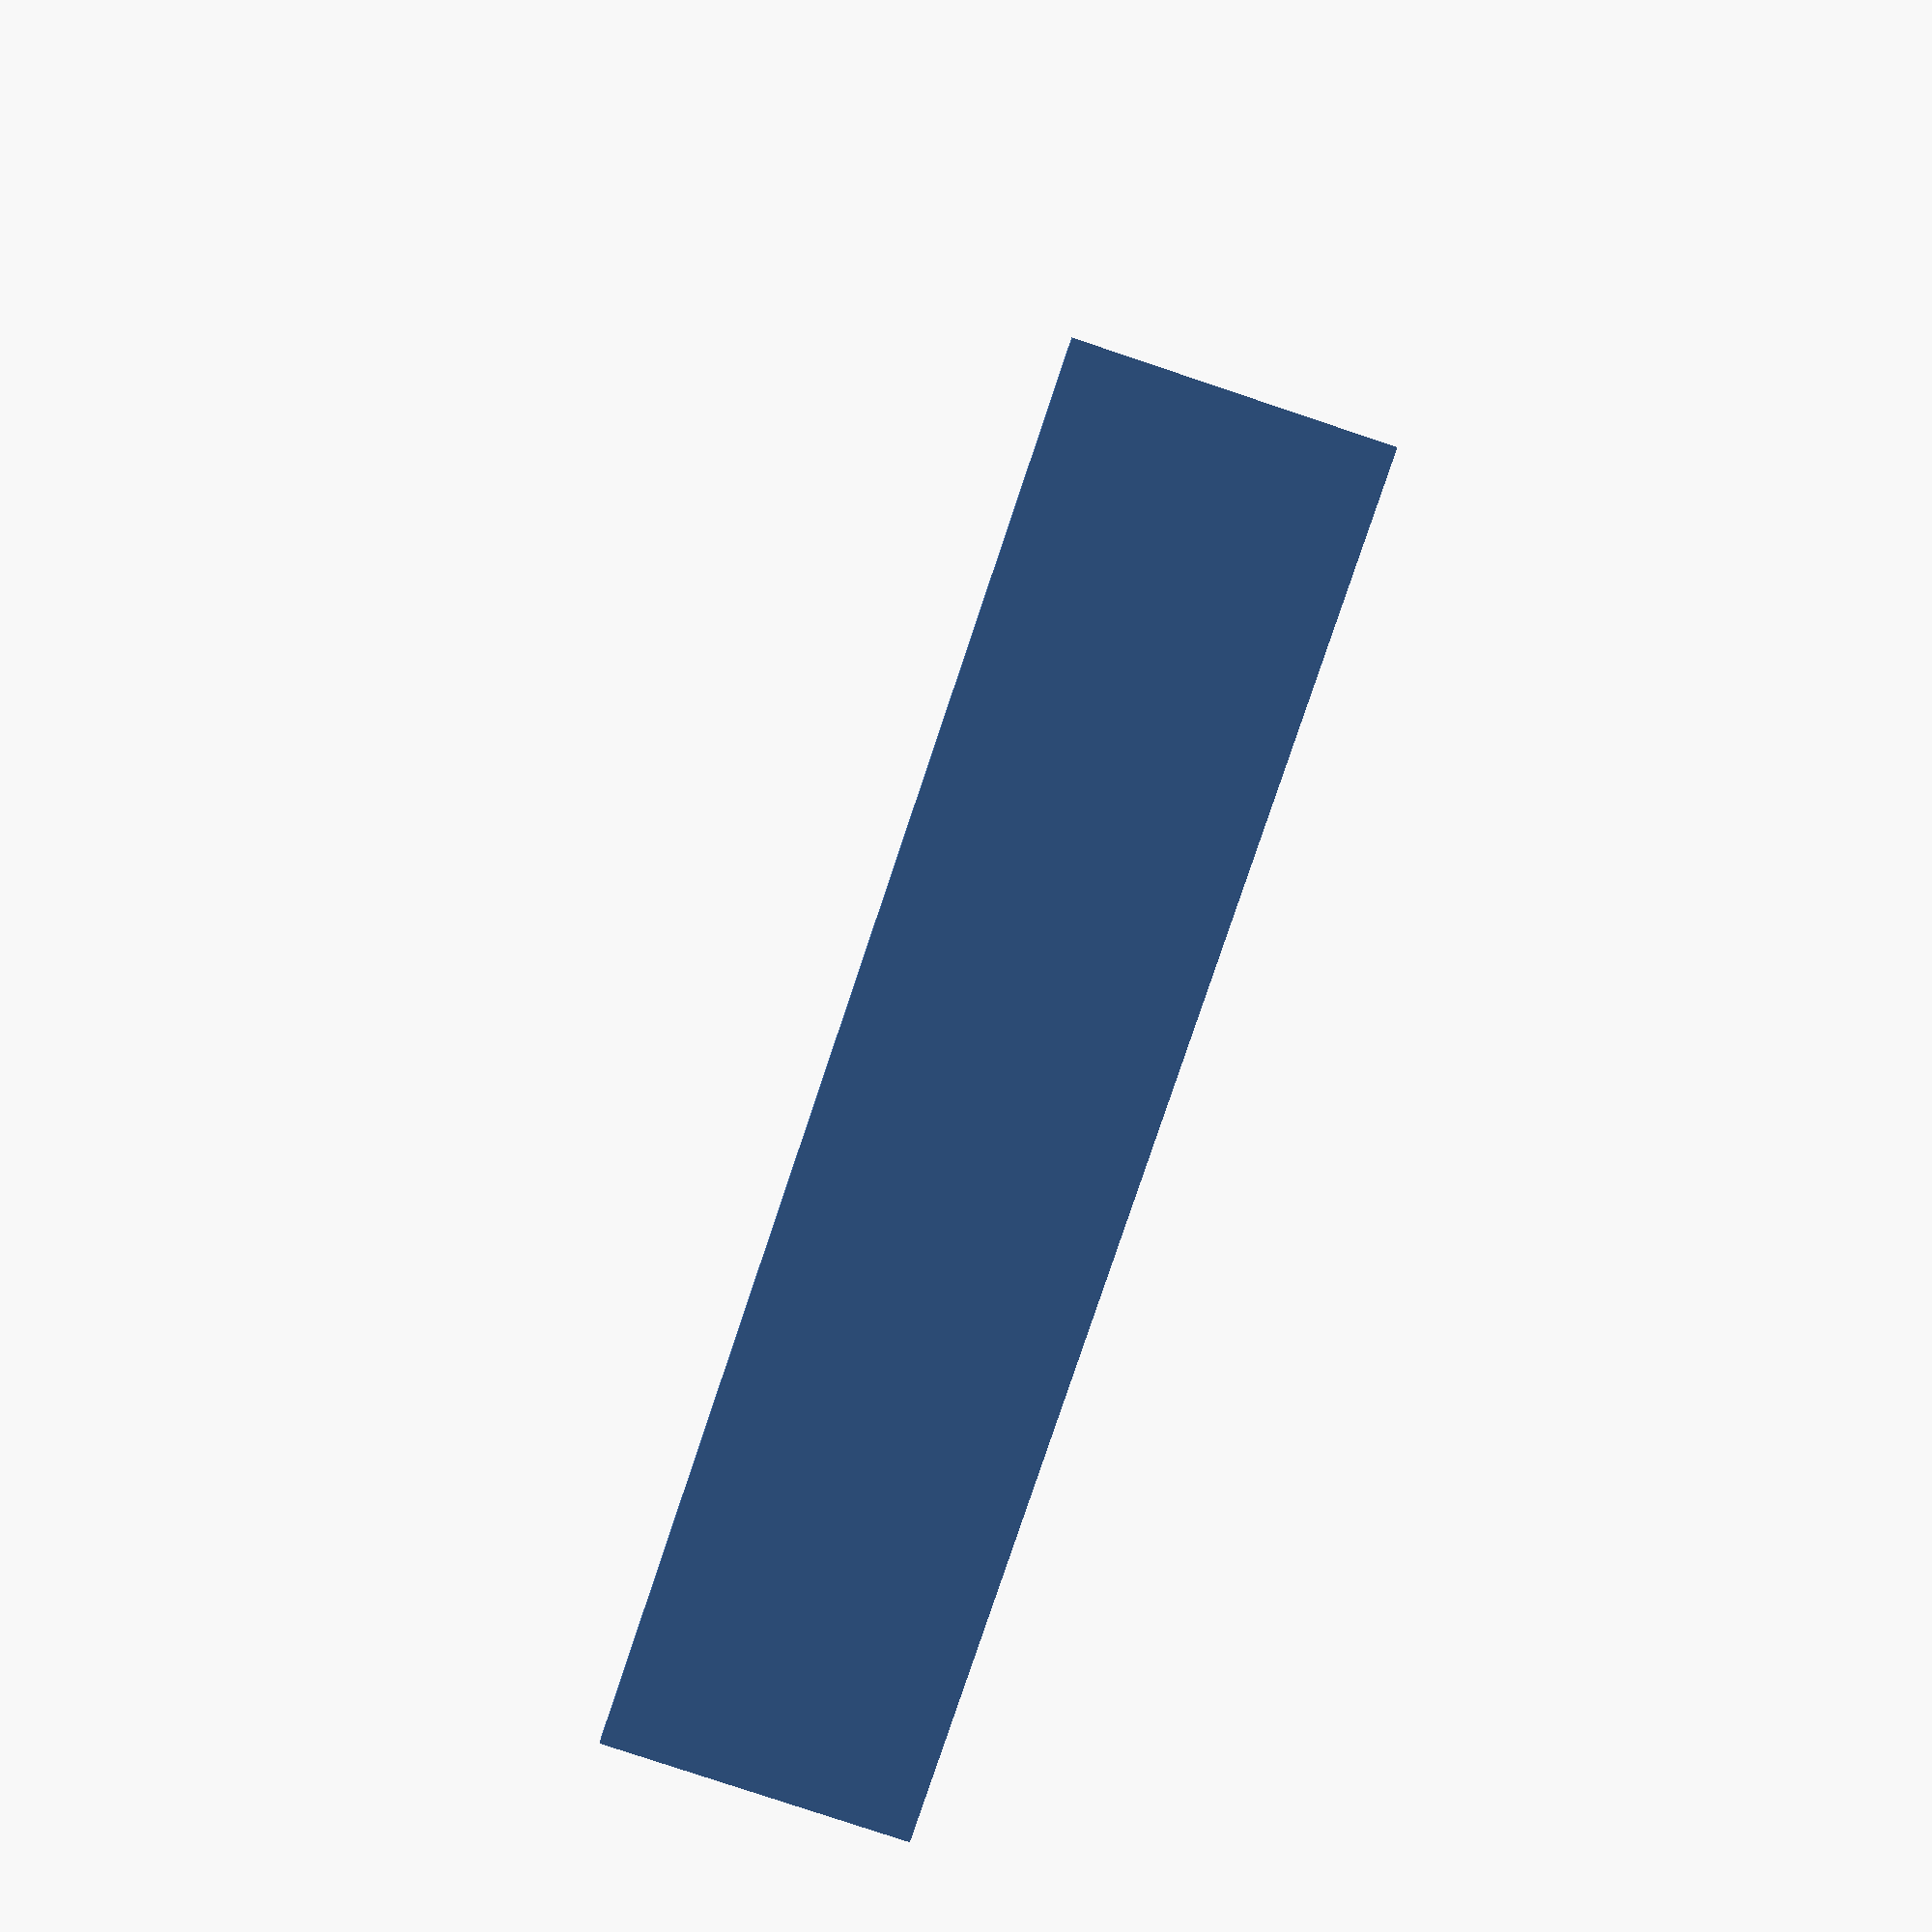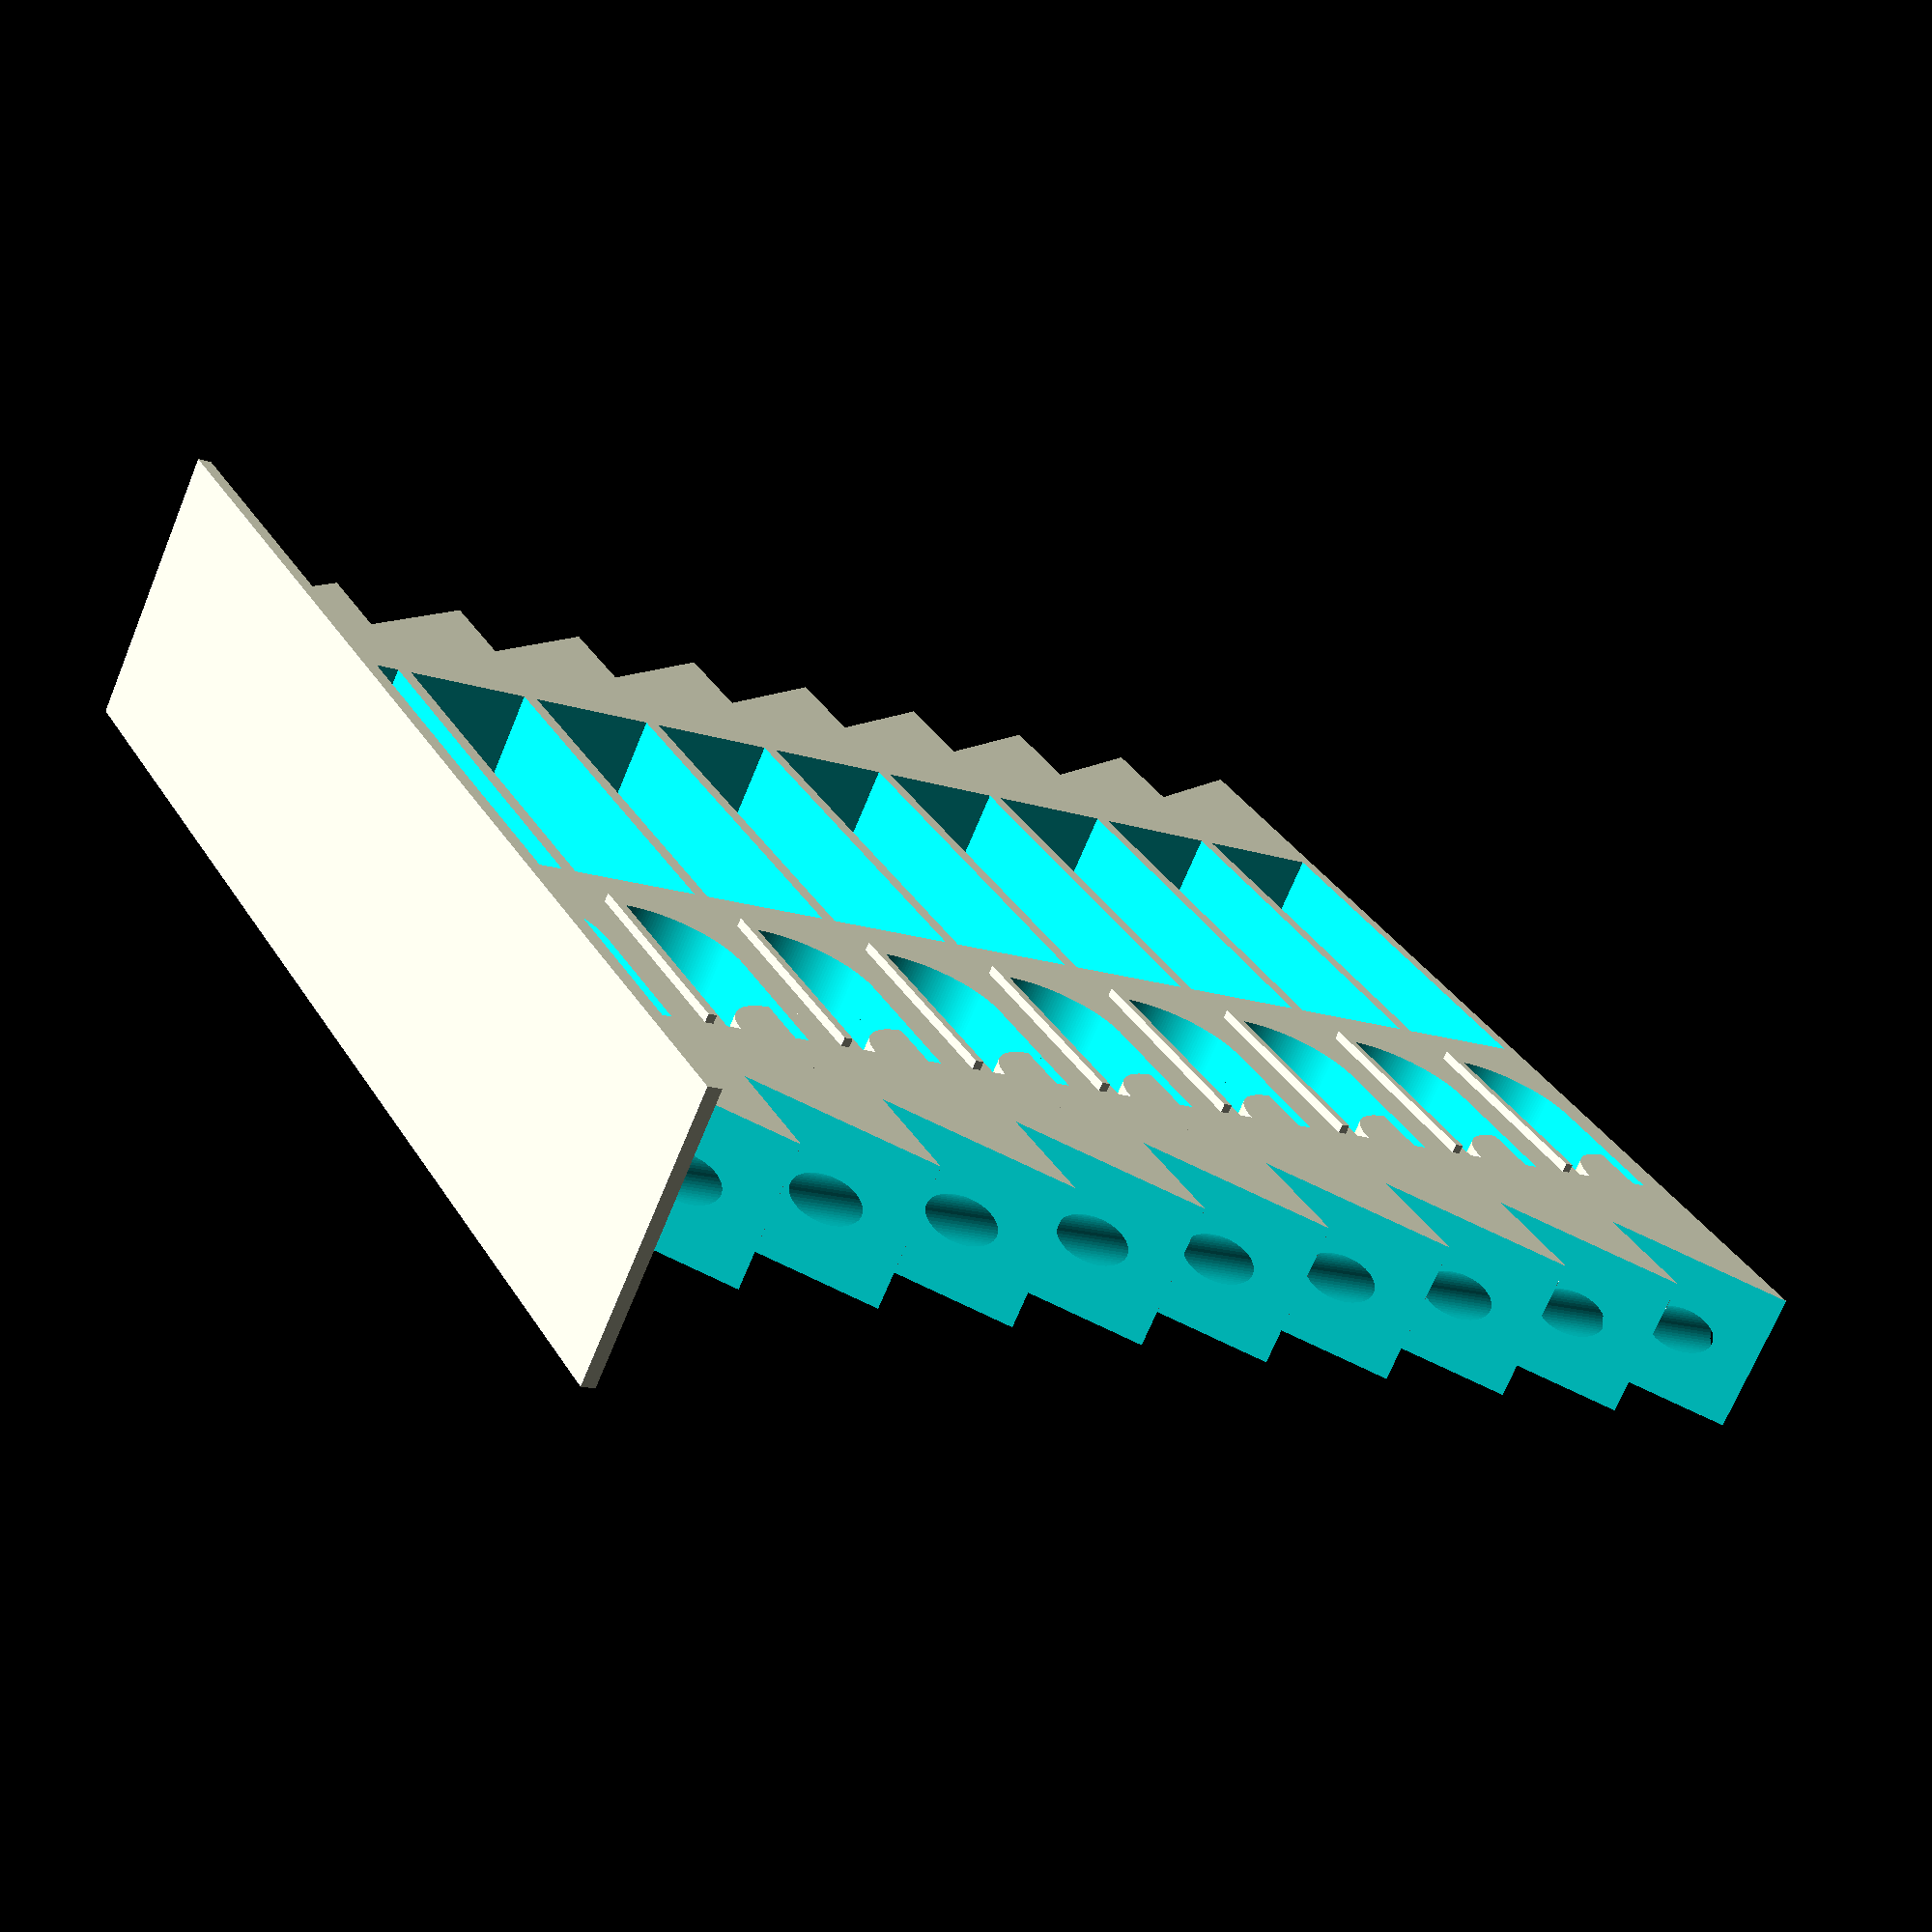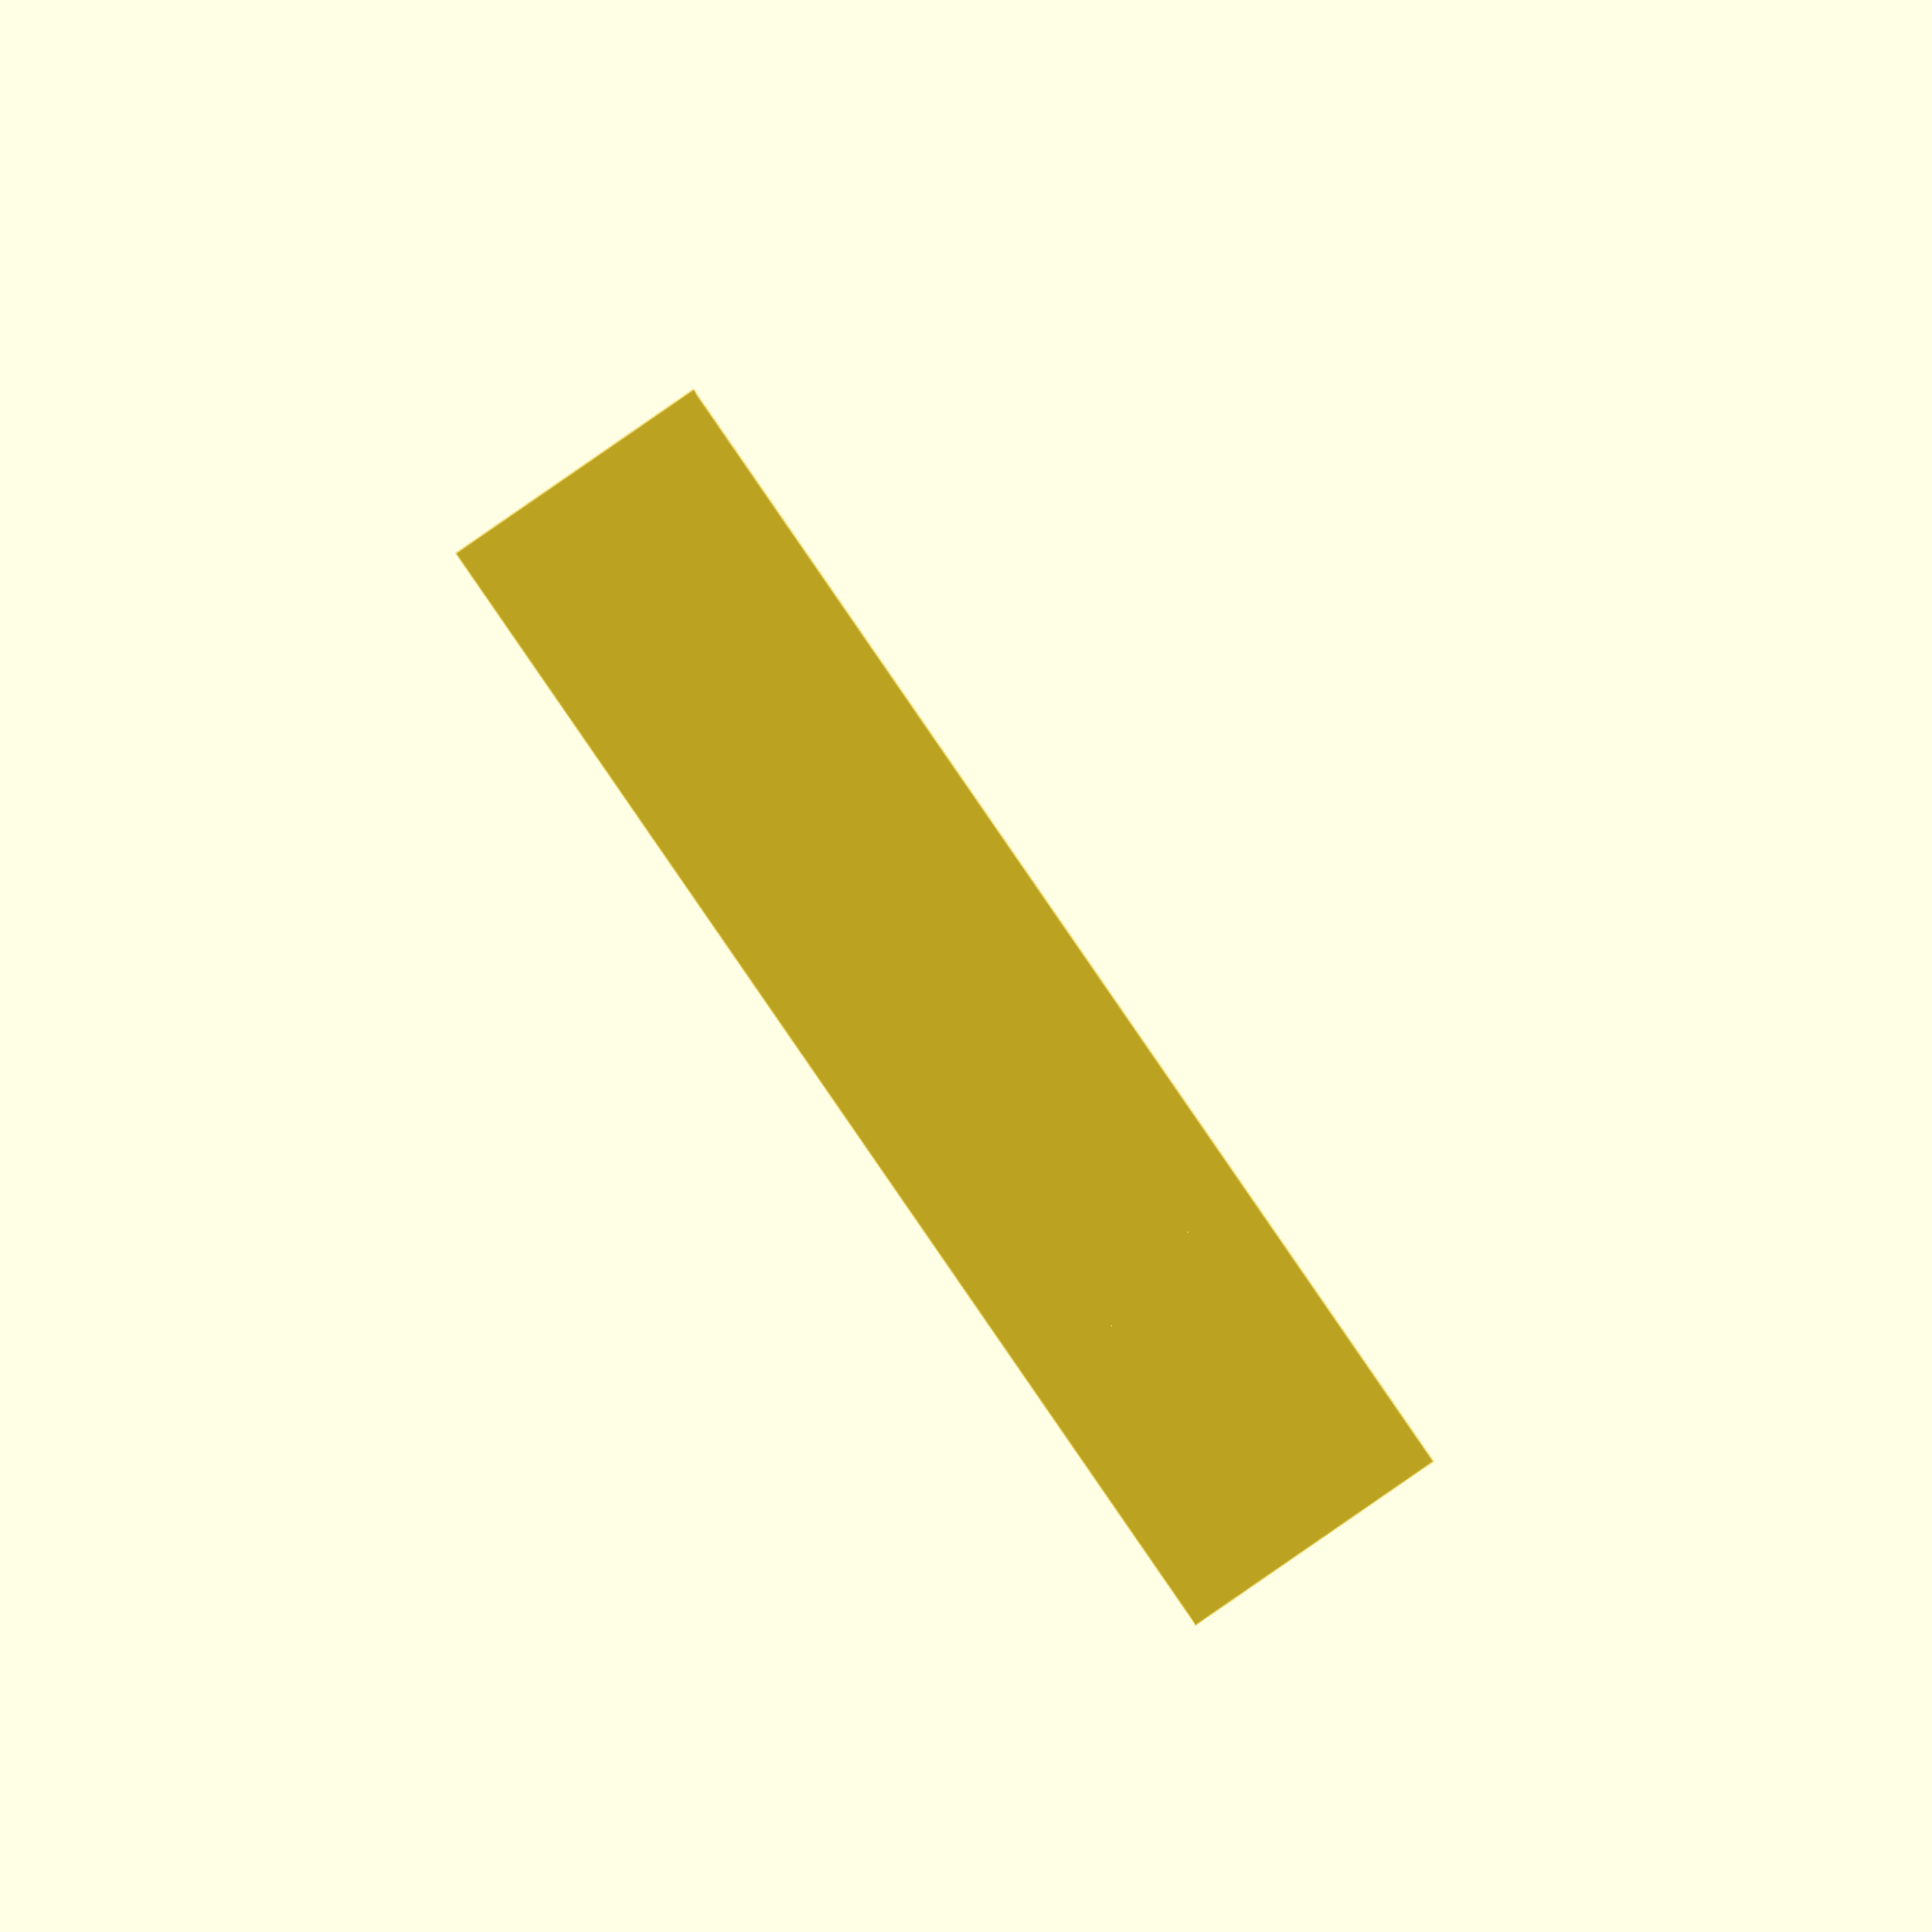
<openscad>
/*
 * Parametric temperature tower generator.abs
 *
 * Based on https://www.printables.com/model/4667-all-in-one-temperature-bridging-tower-pla-petg-gco/remixes
 *
 * GCODE generation based on https://www.printables.com/model/159590-parametric-temperature-bridging-tower-g-code-gener
 */
 
/* [Main Parameters] */
// Angle of left side slope of each level.
towerLeftAngle = 35;

// Angle of right side slope of each level.
towerRightAngle = 45;

// Temperature of lowest level.
bottomTemp = 190;

// Temperature of highest level.
topTemp = 230;

// Interval to increase temperature at each level.
tempInterval = 5;

// Layer height you will print at.
// This setting will be used when generating the GCODE
// for setting temperature.
layerHeight = 0.2;

// How detailed should round objects be.
$fn = 48;

/* [Text Parmeters] */
// Text font.
font = "Liberation Sans";

// Font size of temperature text.
temperatureFontSize = 8;

// Font size of angle indicators.
angleFontSize = 2.8;

/* [Hidden] */
epsilon = 0.01;

module wedge(y, h, angle) {
    x = h * cos(angle);
    
    polyhedron(
        points=[
            [0, 0, 0],
            [x, 0, 0],
            [0, 0, h],
            [0, y, 0],
            [x, y, 0],
            [0, y, h]
        ],
    
        faces=[
            [0, 2, 1],
            [1, 2, 5, 4],
            [3, 4, 5],
            [3, 5, 2, 0],
            [0, 1, 4, 3]
    ]);
}

module quarter_cylinder(y, r) {
    rotate([90, 0, 0])
    intersection() {
        cylinder(h = y*2, r = r, center = true, $fn=$fn * 4);
        cube(y);
    }
}    


module rear_cutout() {
    difference() {
        cube([10+epsilon, 8+epsilon, 6]);

        translate([0, 8, 5])
        rotate([0, 90, 0])
        quarter_cylinder(8+epsilon, 4);
    }

    translate([10, 0, 0])
    mirror([0, 1, 0])
    quarter_cylinder(8+epsilon, 6);
}

module tower_level(idx, temp) {
    translate([5, 5, 1 + 10*idx]) {
        difference() {
            cube([80, 10, 10]);
            
            translate([35, -epsilon, -epsilon])
            cube([30, 10 + 2*epsilon, 9+epsilon]);
            
            translate([-epsilon, -epsilon, -epsilon])
            wedge(10 + 2*epsilon, 10 + 2*epsilon, towerLeftAngle);
            
            translate([80 + epsilon, -epsilon, -epsilon])
            mirror([1, 0, 0])
            wedge(10 + 2*epsilon, 10 + 2*epsilon, towerRightAngle);

            translate([15, 2, 2])
            rear_cutout();
            
            translate([25, 5, 5])
            rotate([0, 90, 0])
            cylinder(h = 10, r = 1.5);
            
            translate([3.5, 5, 10+epsilon])
            mirror([0, 0, 1])
            cylinder(h = 11, r = 1.5);
            
            translate([80 - 3.5, 5, 10+epsilon])
            mirror([0, 0, 1])
            cylinder(h = 11, r = 1.5);
            
            translate([14, 1, 1])
            rotate([90, 0, 0])
            linear_extrude(height = 1+epsilon)
            text(str(temp), size=temperatureFontSize, font=font);

            if (idx == 0) {
                translate([5, 1, 5])
                rotate([90, 0, 0])
                linear_extrude(height = 1+epsilon)
                text(str(towerLeftAngle, "°"), size = angleFontSize, font=font);

                translate([70, 1, 5])
                rotate([90, 0, 0])
                linear_extrude(height = 1+epsilon)
                text(str(towerRightAngle, "°"), size = angleFontSize, font=font);
            }
        }
        
        translate([15, 10, 0.4])
        cube([16, 0.6, 0.6]);
        
        translate([40, 5, 0])
        cylinder(5, 2.5, 0);
        
        translate([40 + 20, 5, 0])
        cylinder(5, 1.5, 0);        
    }
}

// Function for packing the gcode in a friendly manner
function pack_gcode( gcode_arr ) = let( arr_ok = is_list( gcode_arr ) ? gcode_arr : [],
    n_items = len( arr_ok ),
    first_item = 0 == n_items ? "" : arr_ok[0],
    pending_items = n_items < 2 ? [] : [for( pi = [1: n_items-1] ) arr_ok[pi] ]
    ) str( first_item, "\n", ( n_items > 1 ? pack_gcode( pending_items ) : "" ) )
;    
    
signedTempInterval = sign(topTemp - bottomTemp) * tempInterval;
levelCount = abs(topTemp - bottomTemp) / tempInterval;

cube([90, 20, 1]);
for (level = [0 : levelCount]) {
    tower_level(level, bottomTemp + level * signedTempInterval);
}

// G-code output
echo( "Copy and paste the following GCode into the “After Layer Change G-Code” section of PrusaSlicer, minus the “ECHO: ” lines");
gcode = [for( gc = [0: levelCount] ) let( 
        cur_layer = round( (1 + ( 10 * gc ) ) / layerHeight ),
        cur_temp = bottomTemp + ( gc * tempInterval )
    )
    str( 
        ( 0 == gc
          ? str( 
               "\n" , 
               "{if layer_num == 1",
               "} M104 S", 
               bottomTemp, 
               " {endif} ;" ) 
           : str( 
                "{if layer_num==", 
                cur_layer, 
                "} M104 S", 
                cur_temp, 
                " {endif} ;") ), 
        gc == levelCount ? "\n\n" : "" ) 
];
//echo( gcode );          
echo( pack_gcode( gcode ) );


</openscad>
<views>
elev=169.7 azim=251.5 roll=359.9 proj=p view=wireframe
elev=195.3 azim=139.0 roll=305.5 proj=p view=solid
elev=177.5 azim=124.6 roll=359.7 proj=o view=edges
</views>
